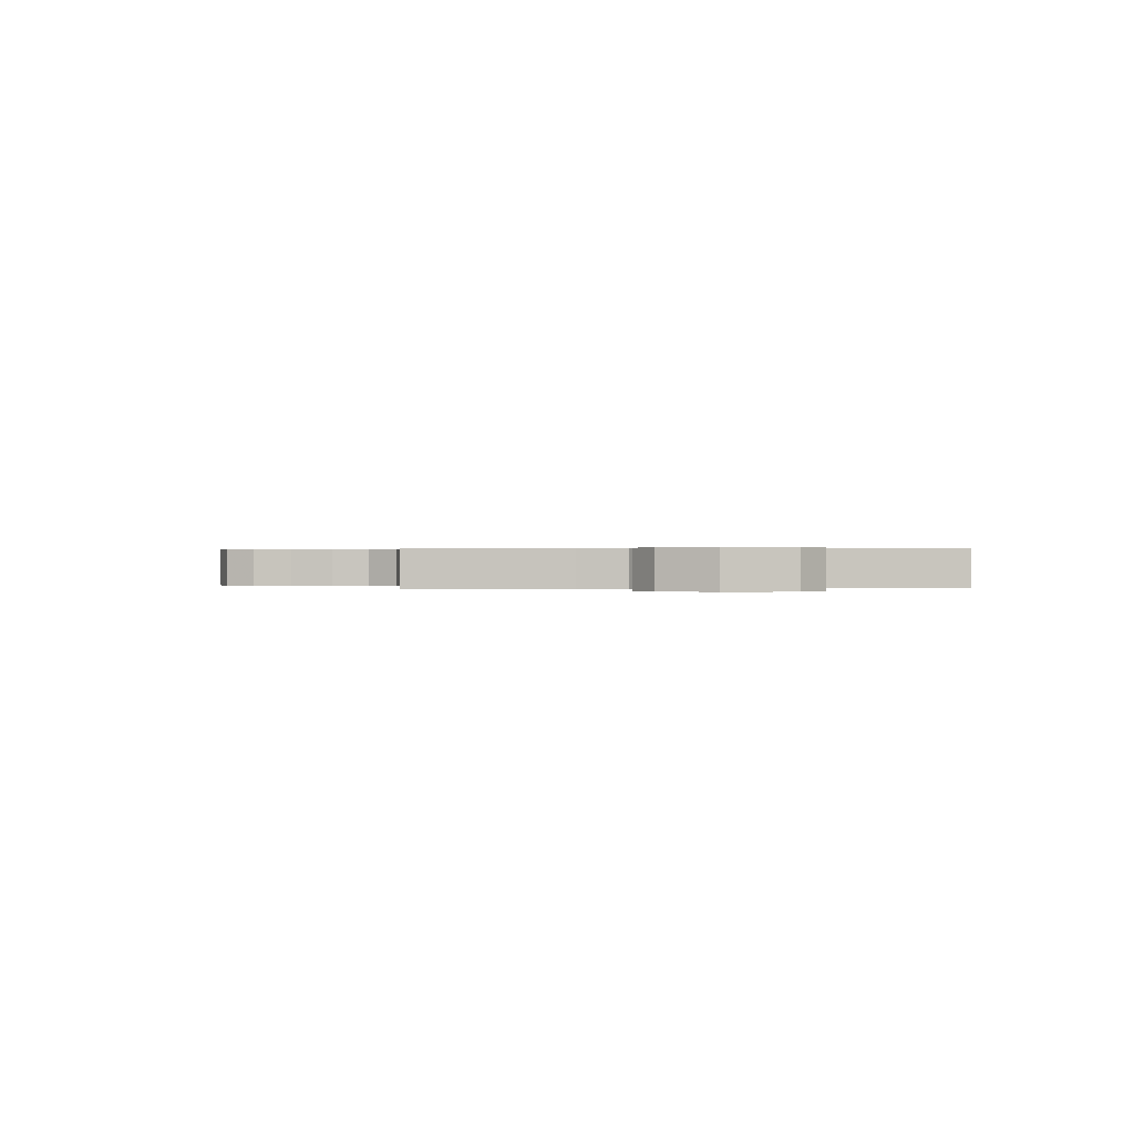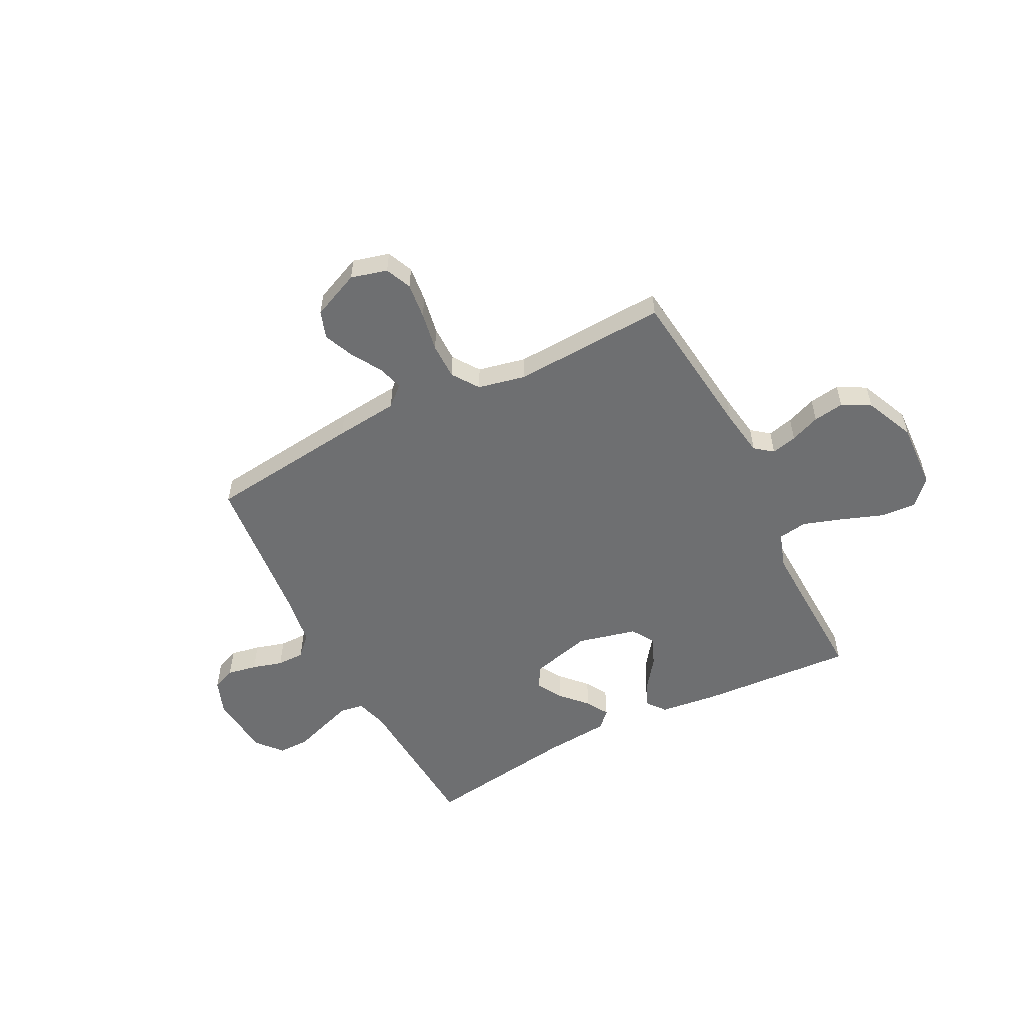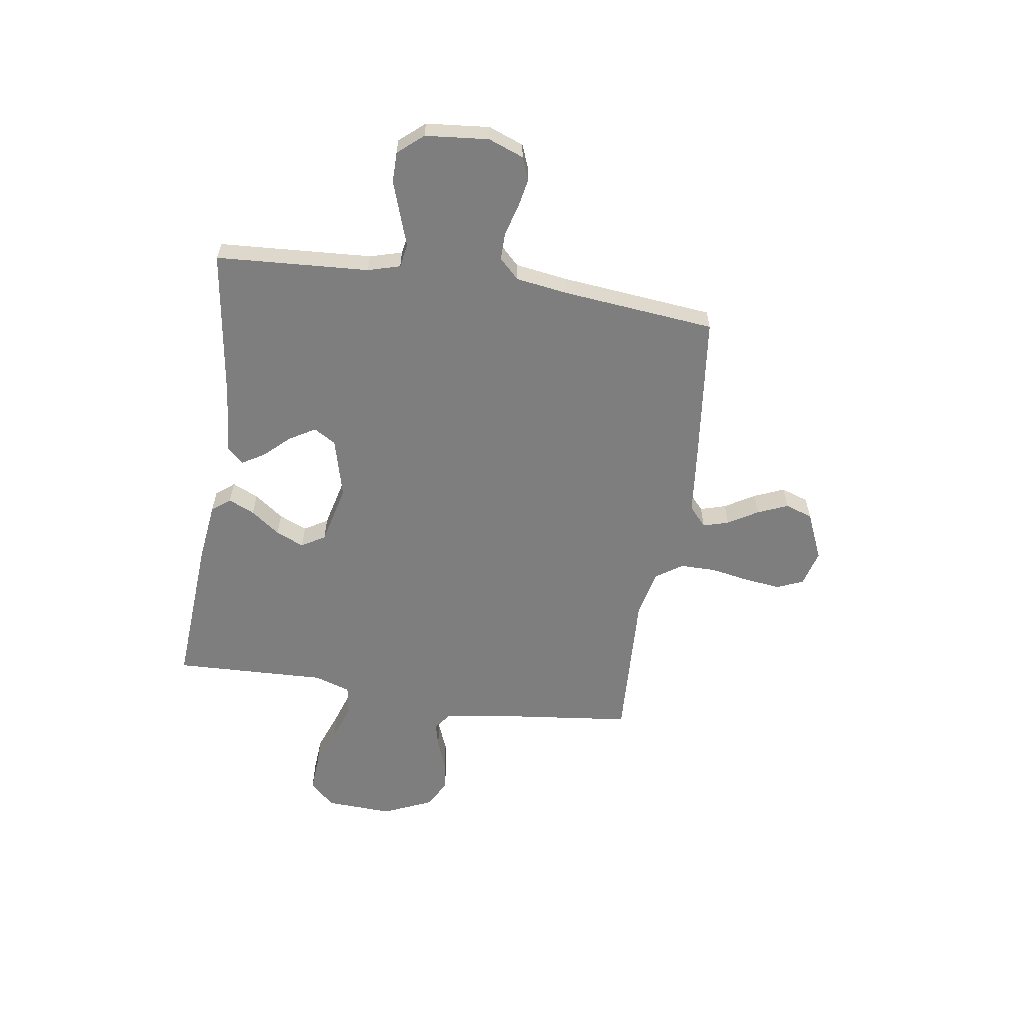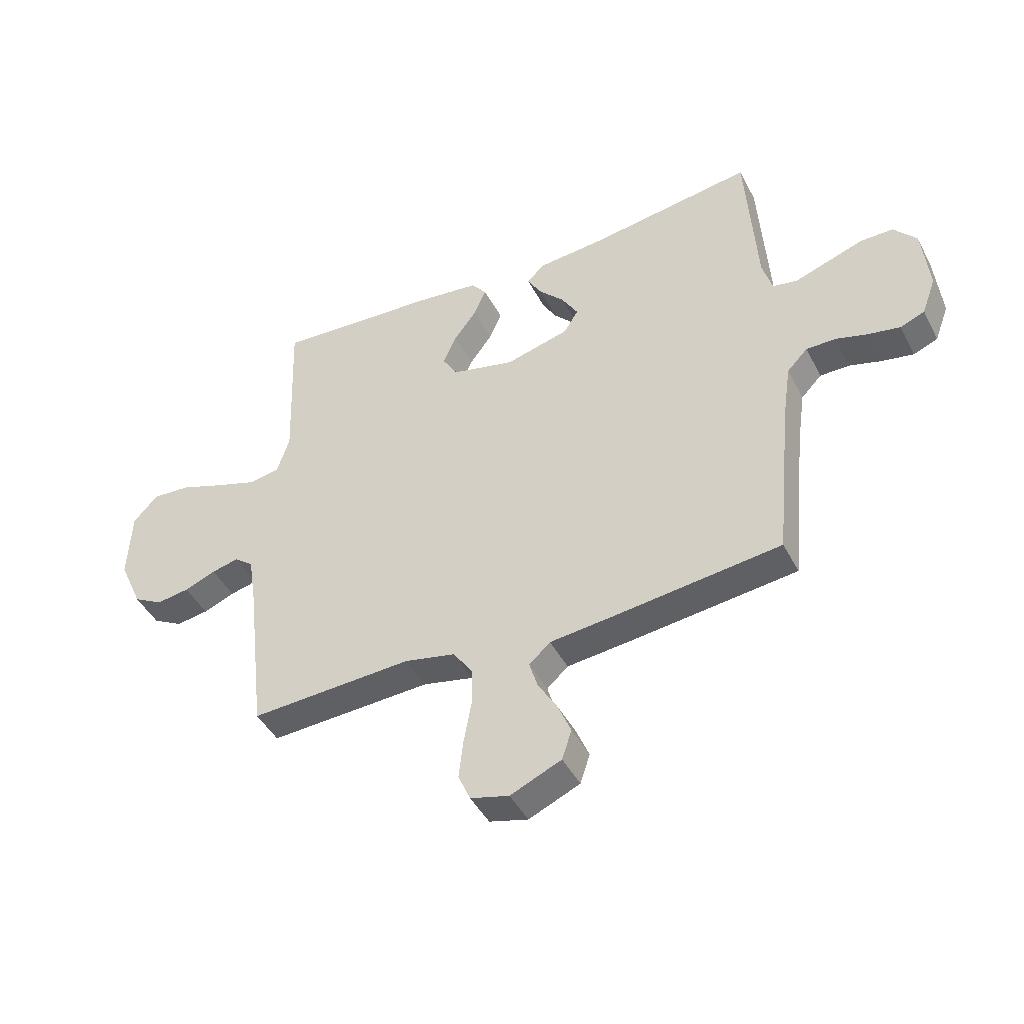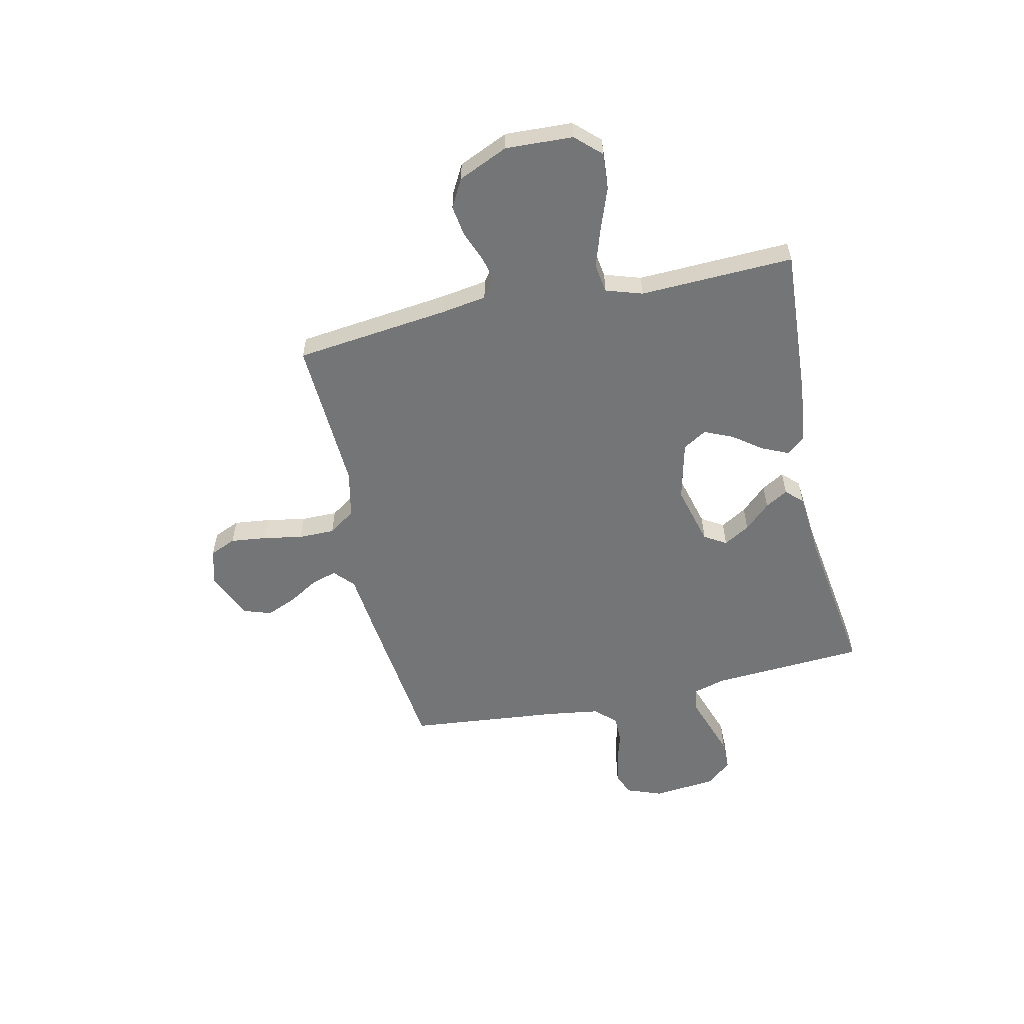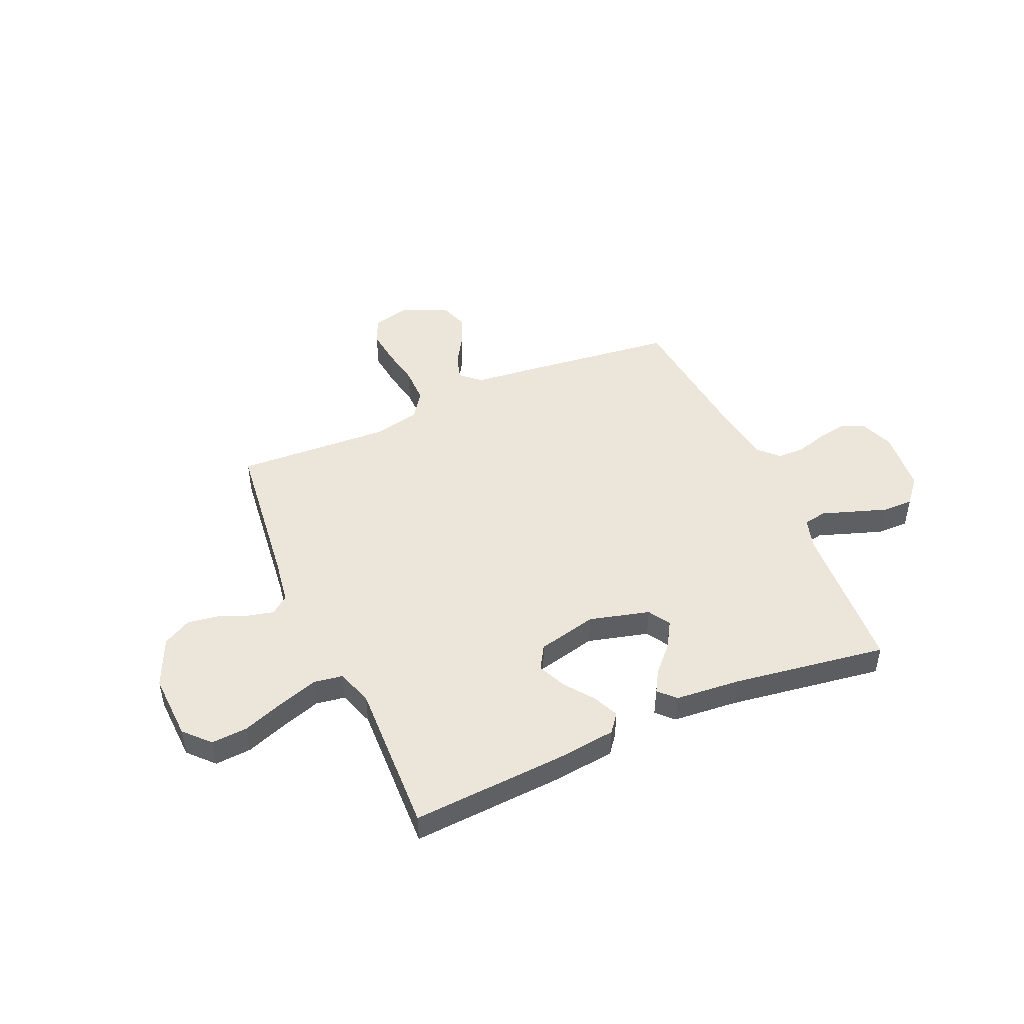
<metadata>
{"format":"obj","ext":"obj","renderer":"f3d","projection":"perspective","resolution":1024,"background":"white","views":[{"elev":0.3,"azim":-94.6,"up":"+Y"},{"elev":-54.5,"azim":-152.9,"up":"+Y"},{"elev":-59.4,"azim":81.3,"up":"+Y"},{"elev":-44.4,"azim":26.2,"up":"+Z"},{"elev":-56.4,"azim":-77.5,"up":"+Y"},{"elev":47.1,"azim":-23.7,"up":"+Y"}]}
</metadata>
<code>
v 0.5 0.07 -0.5
v 0.2 0.07 -0.535
v 0.076 0.07 -0.548
v 0.037 0.07 -0.583
v 0.052 0.07 -0.633
v 0.087 0.07 -0.691
v 0.112 0.07 -0.75
v 0.094 0.07 -0.804
v 0 0.07 -0.845
v -0.071 0.07 -0.826
v -0.093 0.07 -0.775
v -0.085 0.07 -0.705
v -0.071 0.07 -0.628
v -0.071 0.07 -0.557
v -0.107 0.07 -0.505
v -0.2 0.07 -0.485
v -0.5 0.07 -0.5
v -0.535 0.07 -0.2
v -0.549 0.07 -0.11
v -0.584 0.07 -0.083
v -0.634 0.07 -0.095
v -0.692 0.07 -0.118
v -0.752 0.07 -0.127
v -0.807 0.07 -0.097
v -0.85 0.07 0
v -0.844 0.07 0.131
v -0.798 0.07 0.18
v -0.727 0.07 0.175
v -0.645 0.07 0.145
v -0.569 0.07 0.12
v -0.512 0.07 0.129
v -0.489 0.07 0.2
v -0.5 0.07 0.5
v -0.2 0.07 0.481
v -0.083 0.07 0.467
v -0.055 0.07 0.431
v -0.078 0.07 0.38
v -0.12 0.07 0.323
v -0.144 0.07 0.268
v -0.116 0.07 0.222
v 0 0.07 0.194
v 0.118 0.07 0.225
v 0.144 0.07 0.268
v 0.114 0.07 0.319
v 0.067 0.07 0.369
v 0.041 0.07 0.413
v 0.072 0.07 0.445
v 0.2 0.07 0.456
v 0.5 0.07 0.5
v 0.519 0.07 0.2
v 0.537 0.07 0.137
v 0.583 0.07 0.129
v 0.644 0.07 0.15
v 0.711 0.07 0.173
v 0.771 0.07 0.173
v 0.813 0.07 0.124
v 0.825 0.07 0
v 0.799 0.07 -0.069
v 0.754 0.07 -0.087
v 0.696 0.07 -0.076
v 0.637 0.07 -0.059
v 0.583 0.07 -0.059
v 0.545 0.07 -0.098
v 0.53 0.07 -0.2
v 0.5 0 -0.5
v 0.2 0 -0.535
v 0.076 0 -0.548
v 0.037 0 -0.583
v 0.052 0 -0.633
v 0.087 0 -0.691
v 0.112 0 -0.75
v 0.094 0 -0.804
v 0 0 -0.845
v -0.071 0 -0.826
v -0.093 0 -0.775
v -0.085 0 -0.705
v -0.071 0 -0.628
v -0.071 0 -0.557
v -0.107 0 -0.505
v -0.2 0 -0.485
v -0.5 0 -0.5
v -0.535 0 -0.2
v -0.549 0 -0.11
v -0.584 0 -0.083
v -0.634 0 -0.095
v -0.692 0 -0.118
v -0.752 0 -0.127
v -0.807 0 -0.097
v -0.85 0 0
v -0.844 0 0.131
v -0.798 0 0.18
v -0.727 0 0.175
v -0.645 0 0.145
v -0.569 0 0.12
v -0.512 0 0.129
v -0.489 0 0.2
v -0.5 0 0.5
v -0.2 0 0.481
v -0.083 0 0.467
v -0.055 0 0.431
v -0.078 0 0.38
v -0.12 0 0.323
v -0.144 0 0.268
v -0.116 0 0.222
v 0 0 0.194
v 0.118 0 0.225
v 0.144 0 0.268
v 0.114 0 0.319
v 0.067 0 0.369
v 0.041 0 0.413
v 0.072 0 0.445
v 0.2 0 0.456
v 0.5 0 0.5
v 0.519 0 0.2
v 0.537 0 0.137
v 0.583 0 0.129
v 0.644 0 0.15
v 0.711 0 0.173
v 0.771 0 0.173
v 0.813 0 0.124
v 0.825 0 0
v 0.799 0 -0.069
v 0.754 0 -0.087
v 0.696 0 -0.076
v 0.637 0 -0.059
v 0.583 0 -0.059
v 0.545 0 -0.098
v 0.53 0 -0.2
f 59 60 61
f 58 59 61
f 57 58 61
f 56 57 61
f 55 56 61
f 54 55 61
f 53 54 61
f 52 53 61
f 51 52 61 62
f 50 51 62 63
f 48 49 50
f 48 50 63
f 47 48 63
f 46 47 63
f 45 46 63
f 44 45 63
f 36 37 38
f 35 36 38
f 34 35 38
f 33 34 38
f 32 33 38
f 31 32 38 39
f 27 28 29
f 26 27 29
f 25 26 29
f 24 25 29
f 23 24 29
f 22 23 29
f 21 22 29
f 20 21 29 30
f 19 20 30 31
f 16 17 18
f 31 39 40
f 19 31 40
f 18 19 40
f 16 18 40
f 15 16 40
f 11 12 13
f 10 11 13
f 9 10 13
f 8 9 13
f 7 8 13
f 6 7 13
f 5 6 13
f 4 5 13 14
f 64 1 2 3
f 63 64 3
f 43 44 63
f 4 14 15
f 3 4 15
f 63 3 15
f 43 63 15
f 42 43 15
f 41 42 15
f 15 40 41
f 125 124 123
f 125 123 122
f 125 122 121
f 125 121 120
f 125 120 119
f 125 119 118
f 125 118 117
f 125 117 116
f 126 125 116 115
f 127 126 115 114
f 114 113 112
f 127 114 112
f 127 112 111
f 127 111 110
f 127 110 109
f 127 109 108
f 102 101 100
f 102 100 99
f 102 99 98
f 102 98 97
f 102 97 96
f 103 102 96 95
f 93 92 91
f 93 91 90
f 93 90 89
f 93 89 88
f 93 88 87
f 93 87 86
f 93 86 85
f 94 93 85 84
f 95 94 84 83
f 82 81 80
f 104 103 95
f 104 95 83
f 104 83 82
f 104 82 80
f 104 80 79
f 77 76 75
f 77 75 74
f 77 74 73
f 77 73 72
f 77 72 71
f 77 71 70
f 77 70 69
f 78 77 69 68
f 67 66 65 128
f 67 128 127
f 127 108 107
f 79 78 68
f 79 68 67
f 79 67 127
f 79 127 107
f 79 107 106
f 79 106 105
f 105 104 79
f 1 65 66 2
f 2 66 67 3
f 3 67 68 4
f 4 68 69 5
f 5 69 70 6
f 6 70 71 7
f 7 71 72 8
f 8 72 73 9
f 9 73 74 10
f 10 74 75 11
f 11 75 76 12
f 12 76 77 13
f 13 77 78 14
f 14 78 79 15
f 15 79 80 16
f 16 80 81 17
f 17 81 82 18
f 18 82 83 19
f 19 83 84 20
f 20 84 85 21
f 21 85 86 22
f 22 86 87 23
f 23 87 88 24
f 24 88 89 25
f 25 89 90 26
f 26 90 91 27
f 27 91 92 28
f 28 92 93 29
f 29 93 94 30
f 30 94 95 31
f 31 95 96 32
f 32 96 97 33
f 33 97 98 34
f 34 98 99 35
f 35 99 100 36
f 36 100 101 37
f 37 101 102 38
f 38 102 103 39
f 39 103 104 40
f 40 104 105 41
f 41 105 106 42
f 42 106 107 43
f 43 107 108 44
f 44 108 109 45
f 45 109 110 46
f 46 110 111 47
f 47 111 112 48
f 48 112 113 49
f 49 113 114 50
f 50 114 115 51
f 51 115 116 52
f 52 116 117 53
f 53 117 118 54
f 54 118 119 55
f 55 119 120 56
f 56 120 121 57
f 57 121 122 58
f 58 122 123 59
f 59 123 124 60
f 60 124 125 61
f 61 125 126 62
f 62 126 127 63
f 63 127 128 64
f 64 128 65 1

</code>
